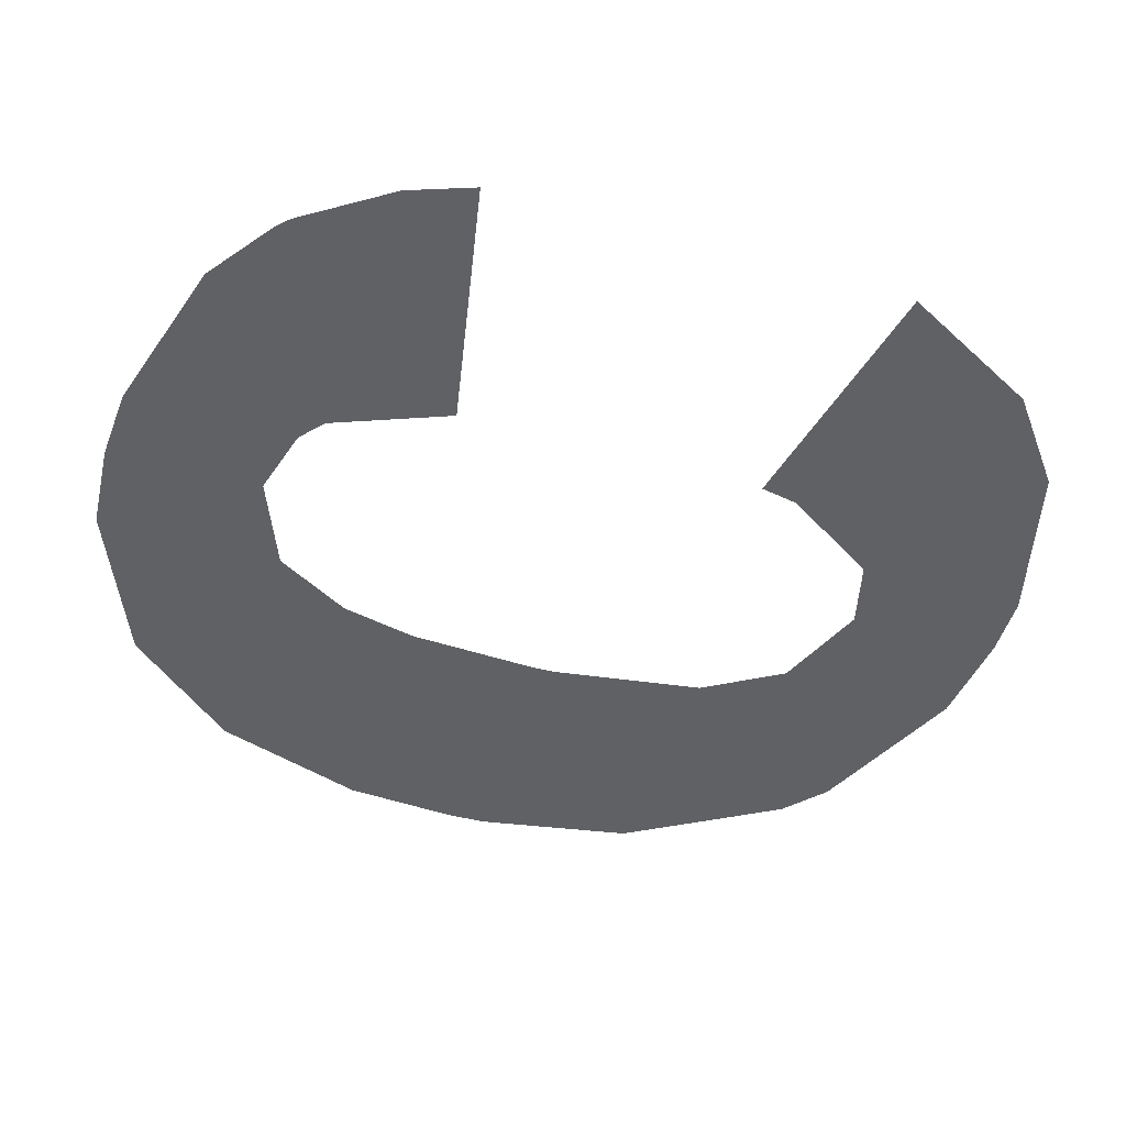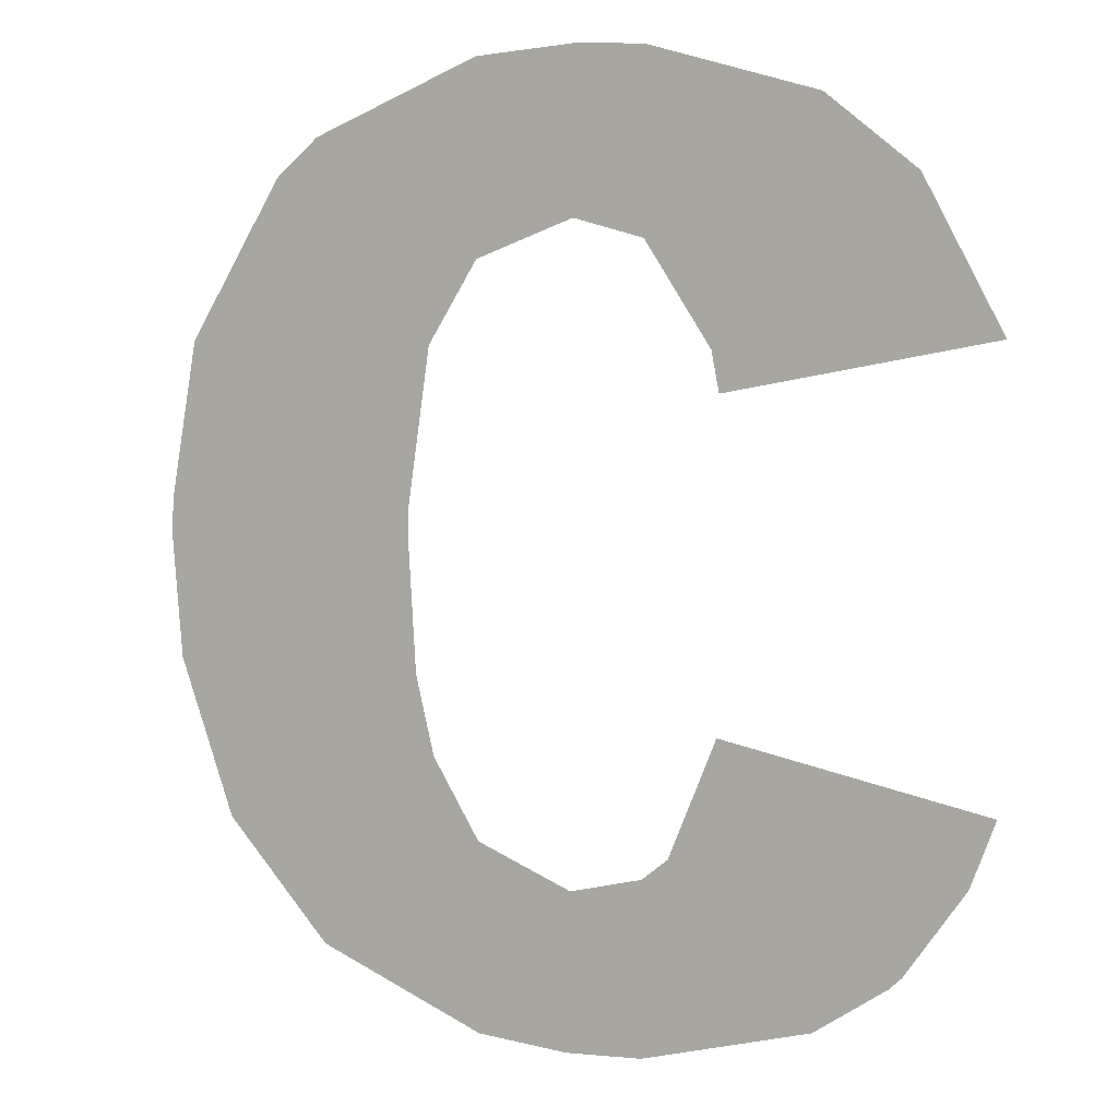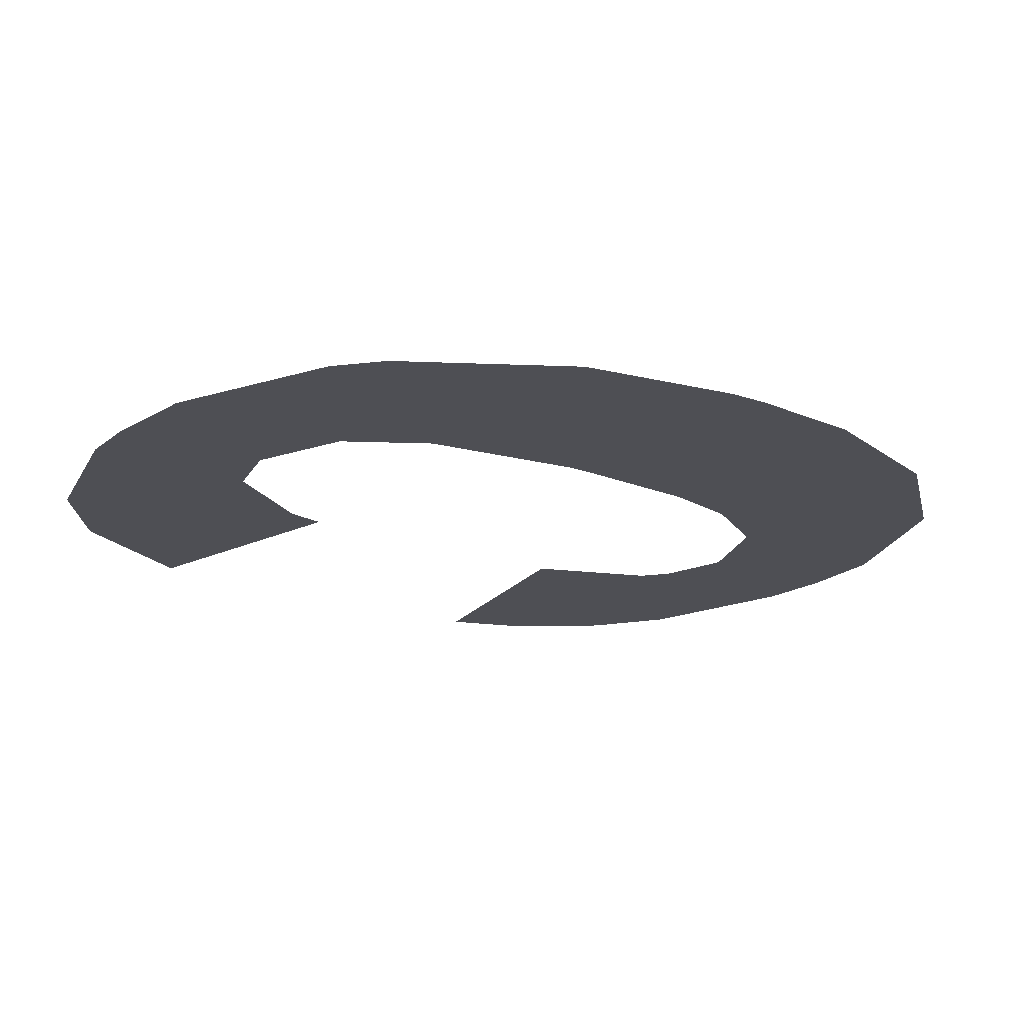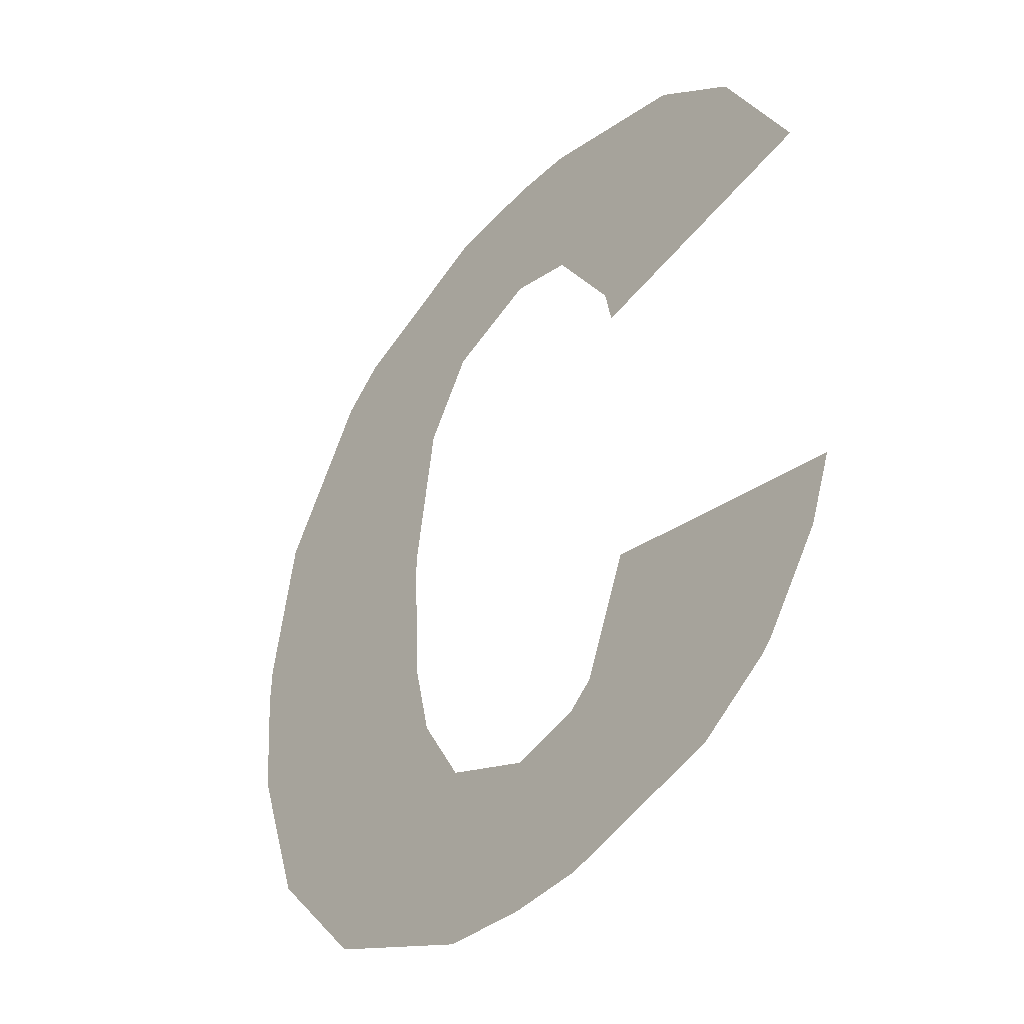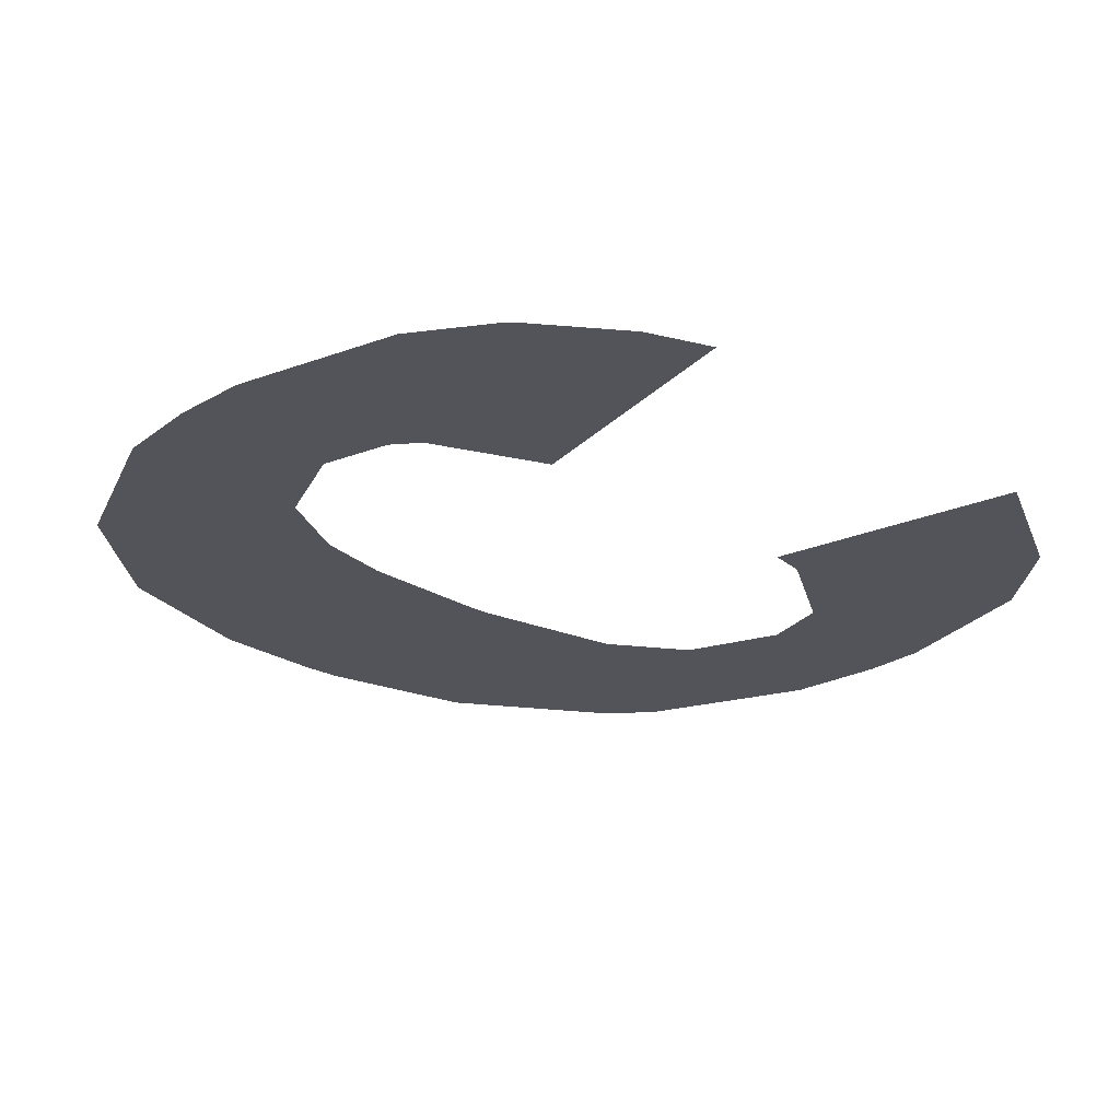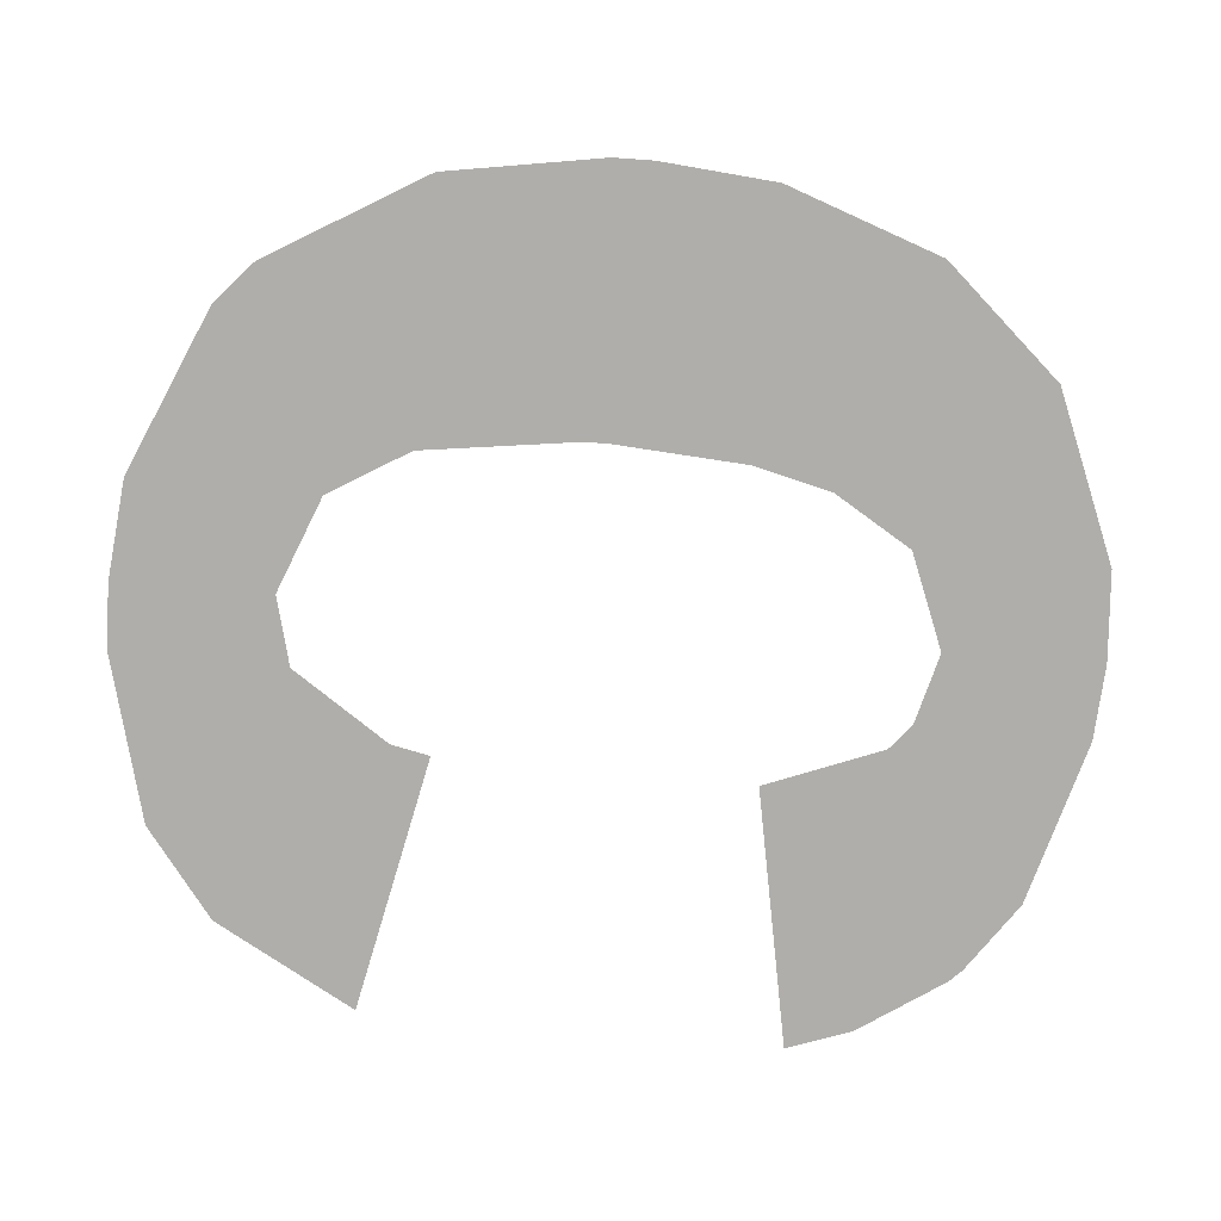
<metadata>
{"format":"obj","ext":"obj","renderer":"f3d","projection":"perspective","resolution":1024,"background":"white","views":[{"elev":-45.9,"azim":72.4,"up":"+Z"},{"elev":6.8,"azim":23.8,"up":"+Y"},{"elev":-18.3,"azim":-125.7,"up":"+Z"},{"elev":-40.9,"azim":49.9,"up":"+Y"},{"elev":-23.8,"azim":46.9,"up":"+Z"},{"elev":-77.9,"azim":-95.4,"up":"+Z"}]}
</metadata>
<code>
g default
v 1.709 1.258 0
v 1.209 1.358 0
v 1.209 1.958 0
v 0.6085 1.685 0
v 0.9304 1.058 0
v 0.9351 2.259 0
v 1.709 2.058 0
v 0.1085 1.657 0
v 0.9429 2.559 0
v 0.9226 0.758 0
v 0.6088 1.732 0
v 0.1103 1.732 0
v 0.7481 1.133 0
v 0.7485 0.7727 0
v 0.7479 1.133 0
v 0.2292 1.133 0
v 0.4285 1.133 0
v 0.4284 0.9073 0
v 0.6229 1.433 0
v 0.1259 1.433 0
v 0.4285 1.433 0
v 0.6581 1.283 0
v 0.4285 1.283 0
v 0.5885 1.283 0
v 0.5885 1.133 0
v 0.5885 1.433 0
v 0.4285 1.732 0
v 1.118 1.133 0
v 1.662 1.133 0
v 1.068 1.093 0
v 1.069 0.7652 0
v 1.389 0.852 0
v 1.389 1.133 0
v 1.525 0.9457 0
v 1.389 0.9458 0
v 1.549 0.9685 0
v 1.549 1.133 0
v 1.389 1.322 0
v 0.7482 2.187 0
v 0.7485 2.541 0
v 0.6531 2.033 0
v 0.1635 2.033 0
v 0.4285 2.033 0
v 0.7485 2.333 0
v 0.3455 2.333 0
v 0.4285 2.333 0
v 0.4284 2.405 0
v 1.194 2.033 0
v 1.584 2.033 0
v 1.389 1.994 0
v 1.389 2.033 0
v 1.068 2.223 0
v 1.069 2.554 0
v 1.069 2.333 0
v 1.559 2.333 0
v 1.389 2.333 0
v 1.389 2.467 0
g Trim_Char_c_2_1 Trim_Text_abcdefghijklmnopqrstuvwxyz_1_1
f 55 57 56
f 38 33 37
f 4 27 21
f 17 18 14
f 17 16 18
f 19 26 24
f 20 16 23
f 22 24 25
f 17 25 24
f 23 24 26
f 27 12 8
f 36 29 37
f 5 13 14
f 31 32 35
f 32 34 35
f 37 33 35
f 38 2 28
f 44 40 47
f 11 41 43
f 42 12 27
f 39 44 46
f 45 42 43
f 47 45 46
f 50 49 51
f 48 3 50
f 54 53 9
f 6 52 54
f 49 7 55
f 48 51 56
f 57 53 54
f 37 29 1
f 1 38 37
f 4 11 27
f 26 19 4
f 4 21 26
f 13 15 25
f 14 13 25
f 25 17 14
f 24 22 19
f 23 21 20
f 23 16 17
f 25 15 22
f 24 23 17
f 26 21 23
f 20 21 27
f 8 20 27
f 14 10 5
f 31 30 5
f 5 10 31
f 28 30 31
f 35 33 31
f 31 33 28
f 34 36 37
f 37 35 34
f 28 33 38
f 47 46 44
f 43 27 11
f 27 43 42
f 46 43 41
f 46 41 39
f 43 46 45
f 50 51 48
f 40 44 54
f 9 40 54
f 44 39 6
f 54 44 6
f 55 56 51
f 55 51 49
f 56 54 52
f 52 48 56
f 54 56 57

</code>
